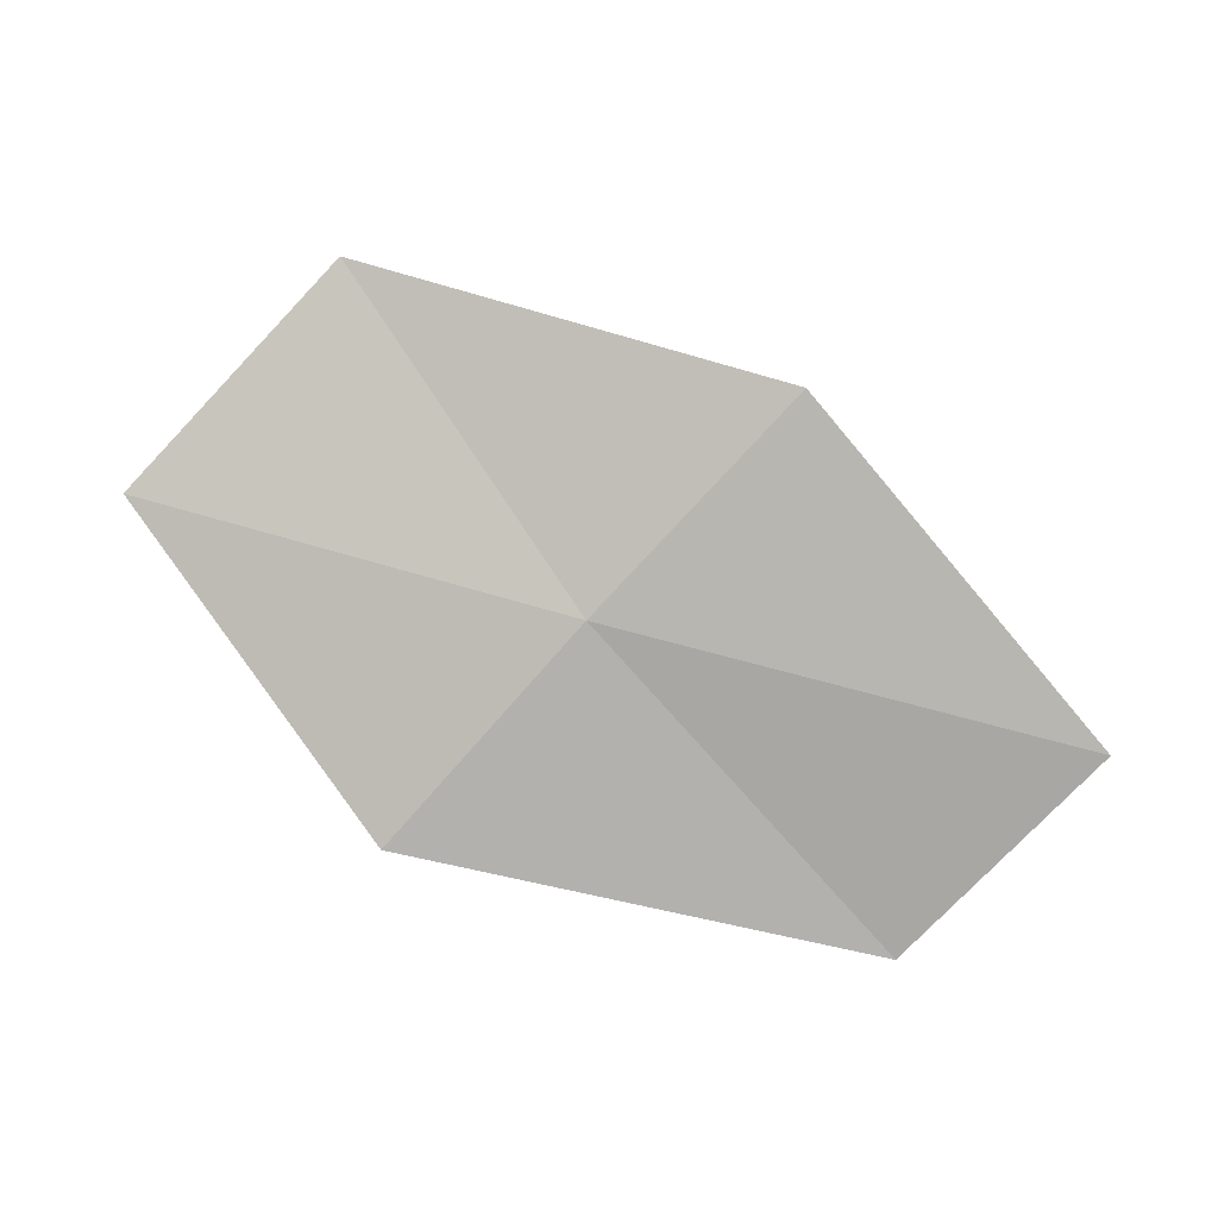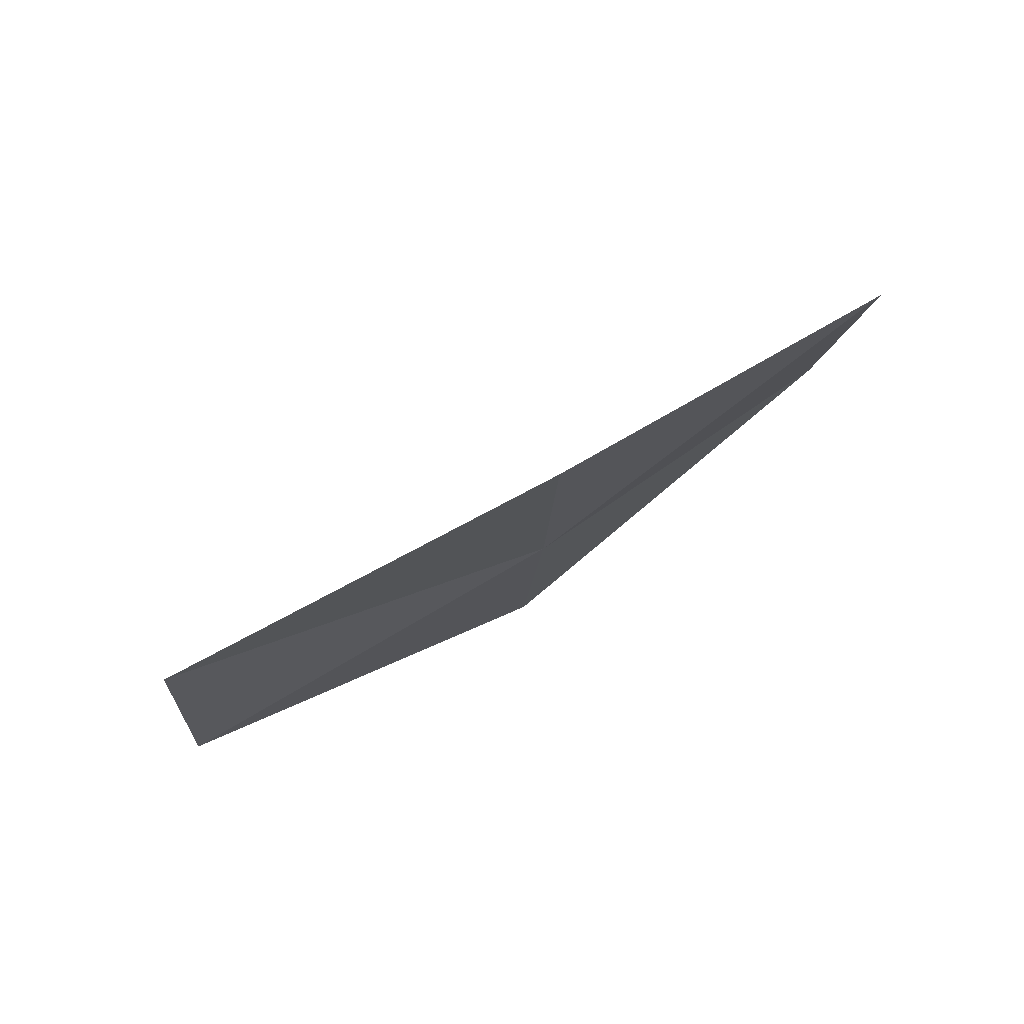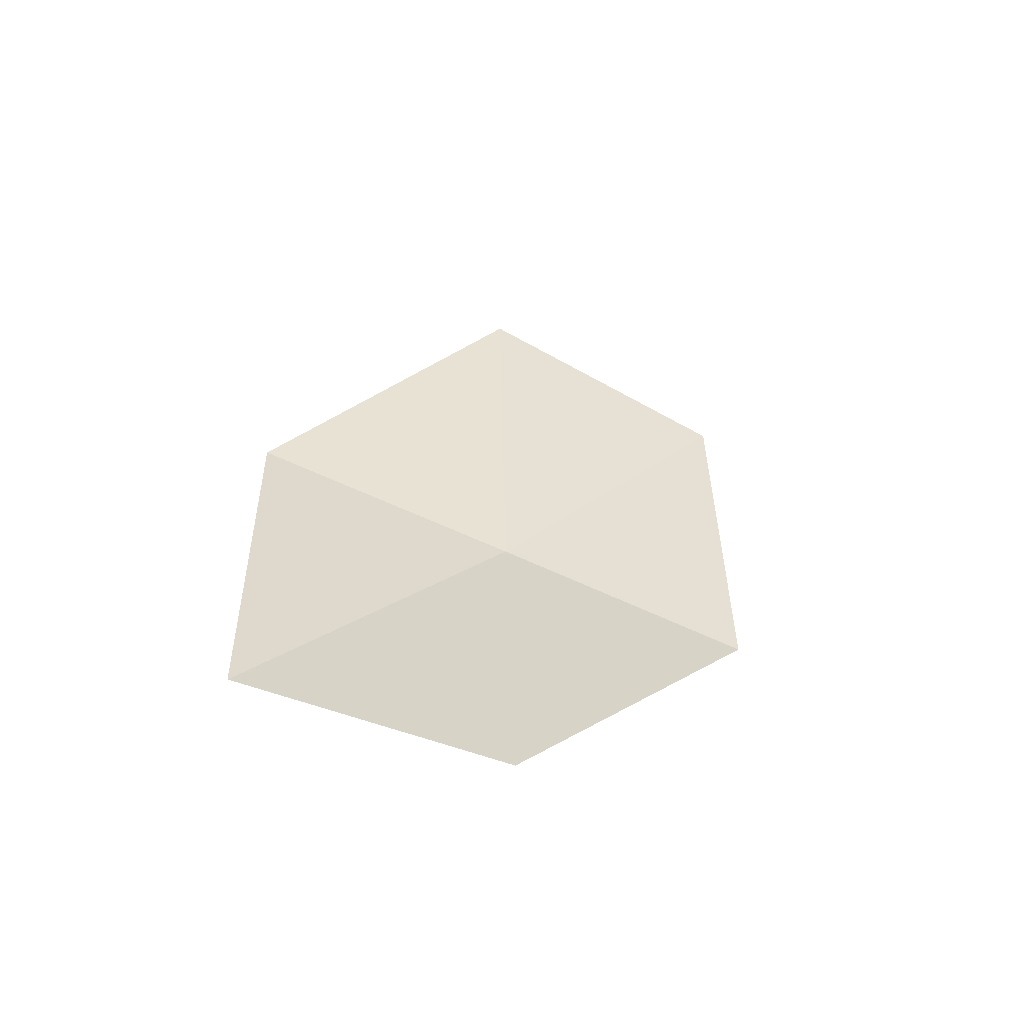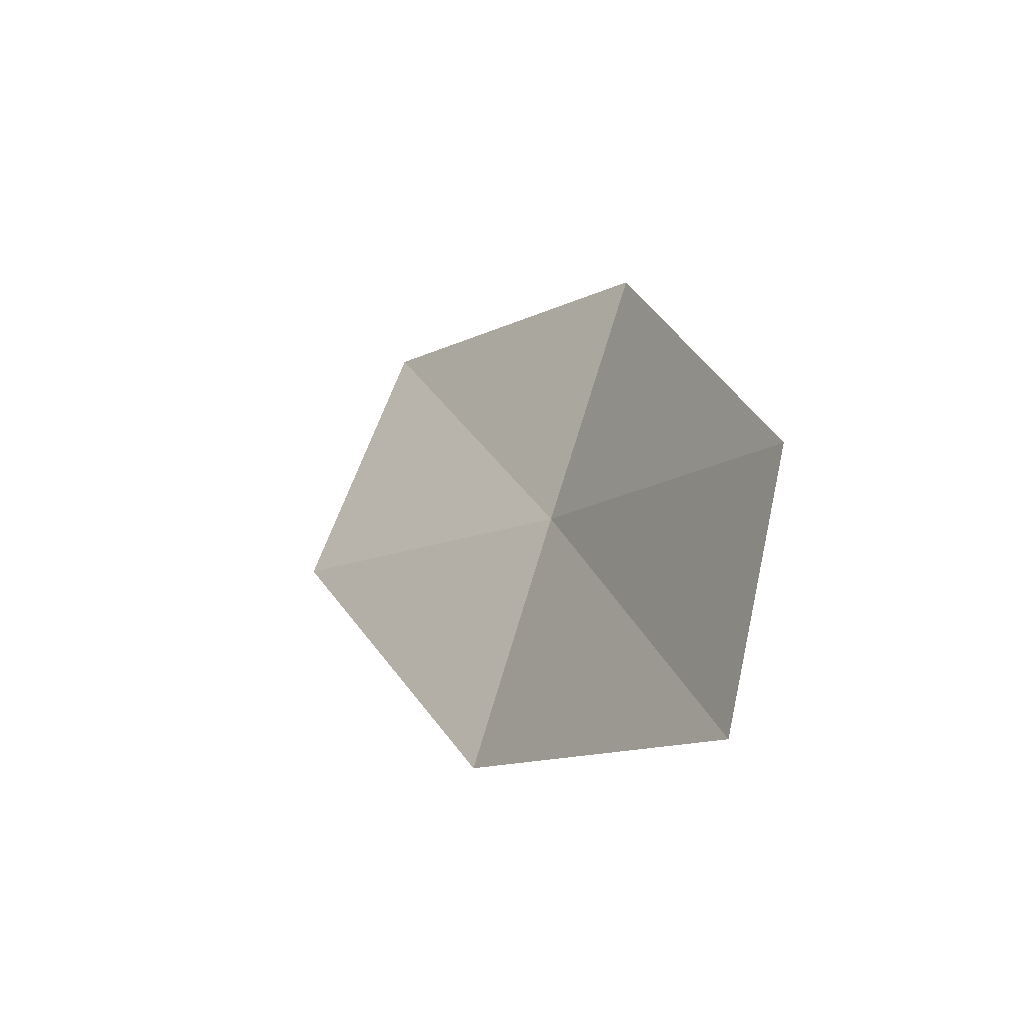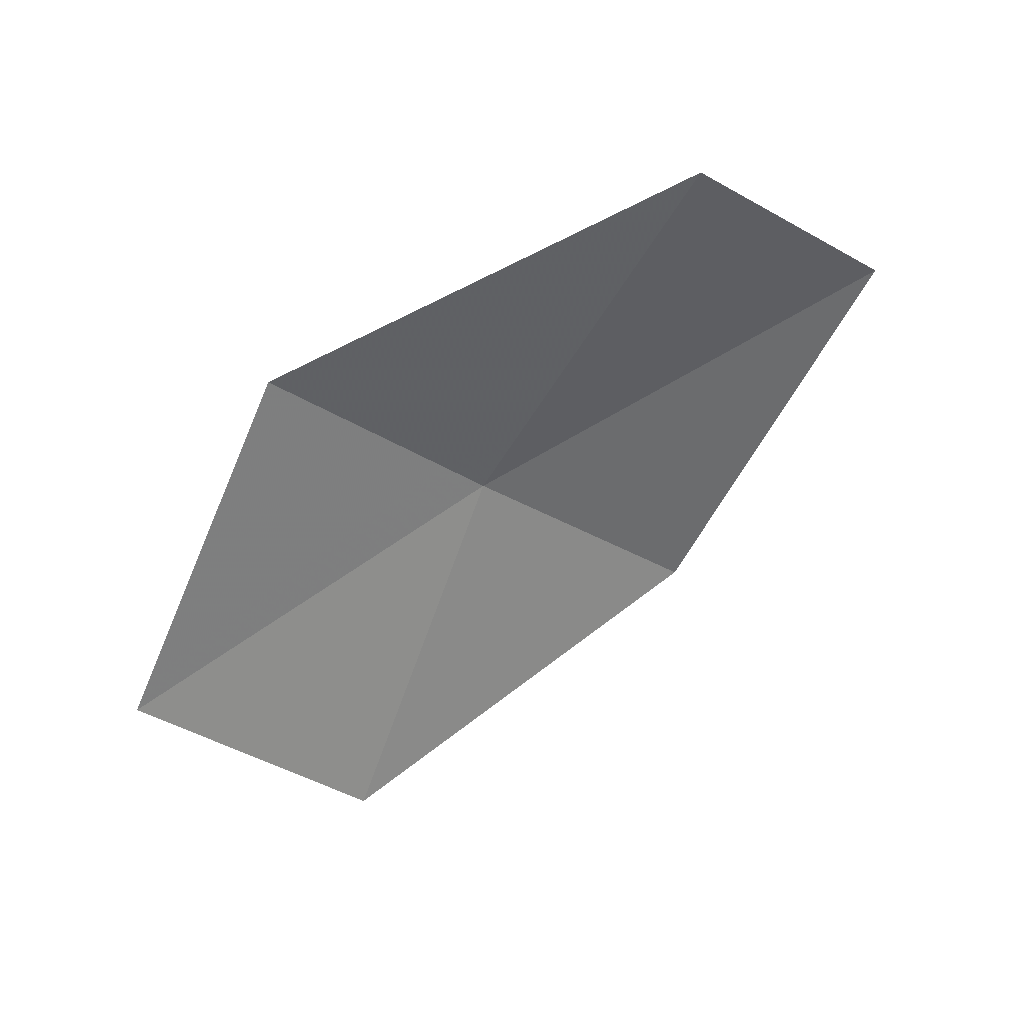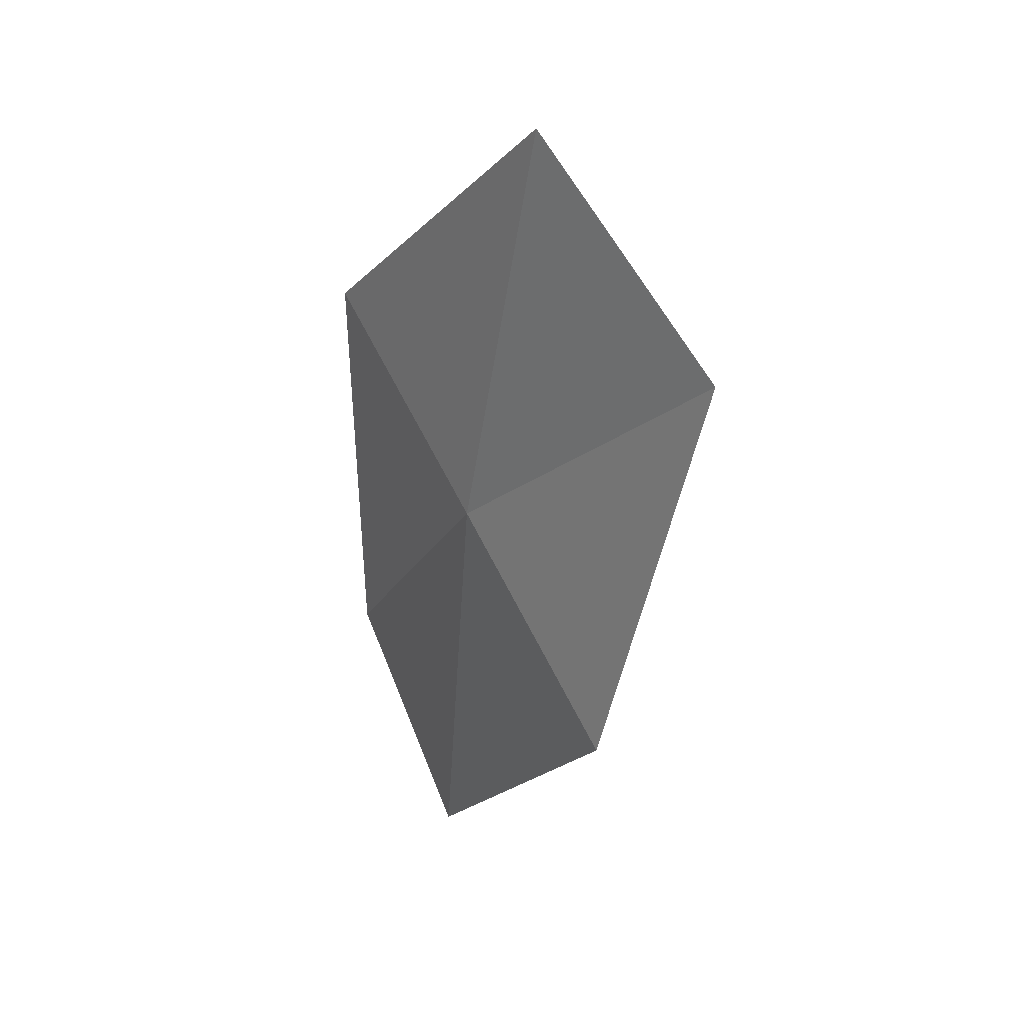
<metadata>
{"format":"obj","ext":"obj","renderer":"f3d","projection":"perspective","resolution":1024,"background":"white","views":[{"elev":-47.5,"azim":-178.4,"up":"+Y"},{"elev":-38.4,"azim":45.0,"up":"+Y"},{"elev":2.8,"azim":-46.5,"up":"+Y"},{"elev":36.8,"azim":-97.5,"up":"+Z"},{"elev":73.1,"azim":164.0,"up":"+Z"},{"elev":-61.2,"azim":97.2,"up":"+Z"}]}
</metadata>
<code>
v 31.26 49.45 2.178
v 30.52 49.86 1.541
v 32.08 50.42 1.359
v 29.53 49.12 2.534
v 32.85 49.91 1.969
v 31.98 49.03 2.839
v 30.23 48.82 3.209
f 1 3 2
f 1 2 4
f 1 6 5
f 1 4 7
f 1 7 6
f 1 5 3

</code>
